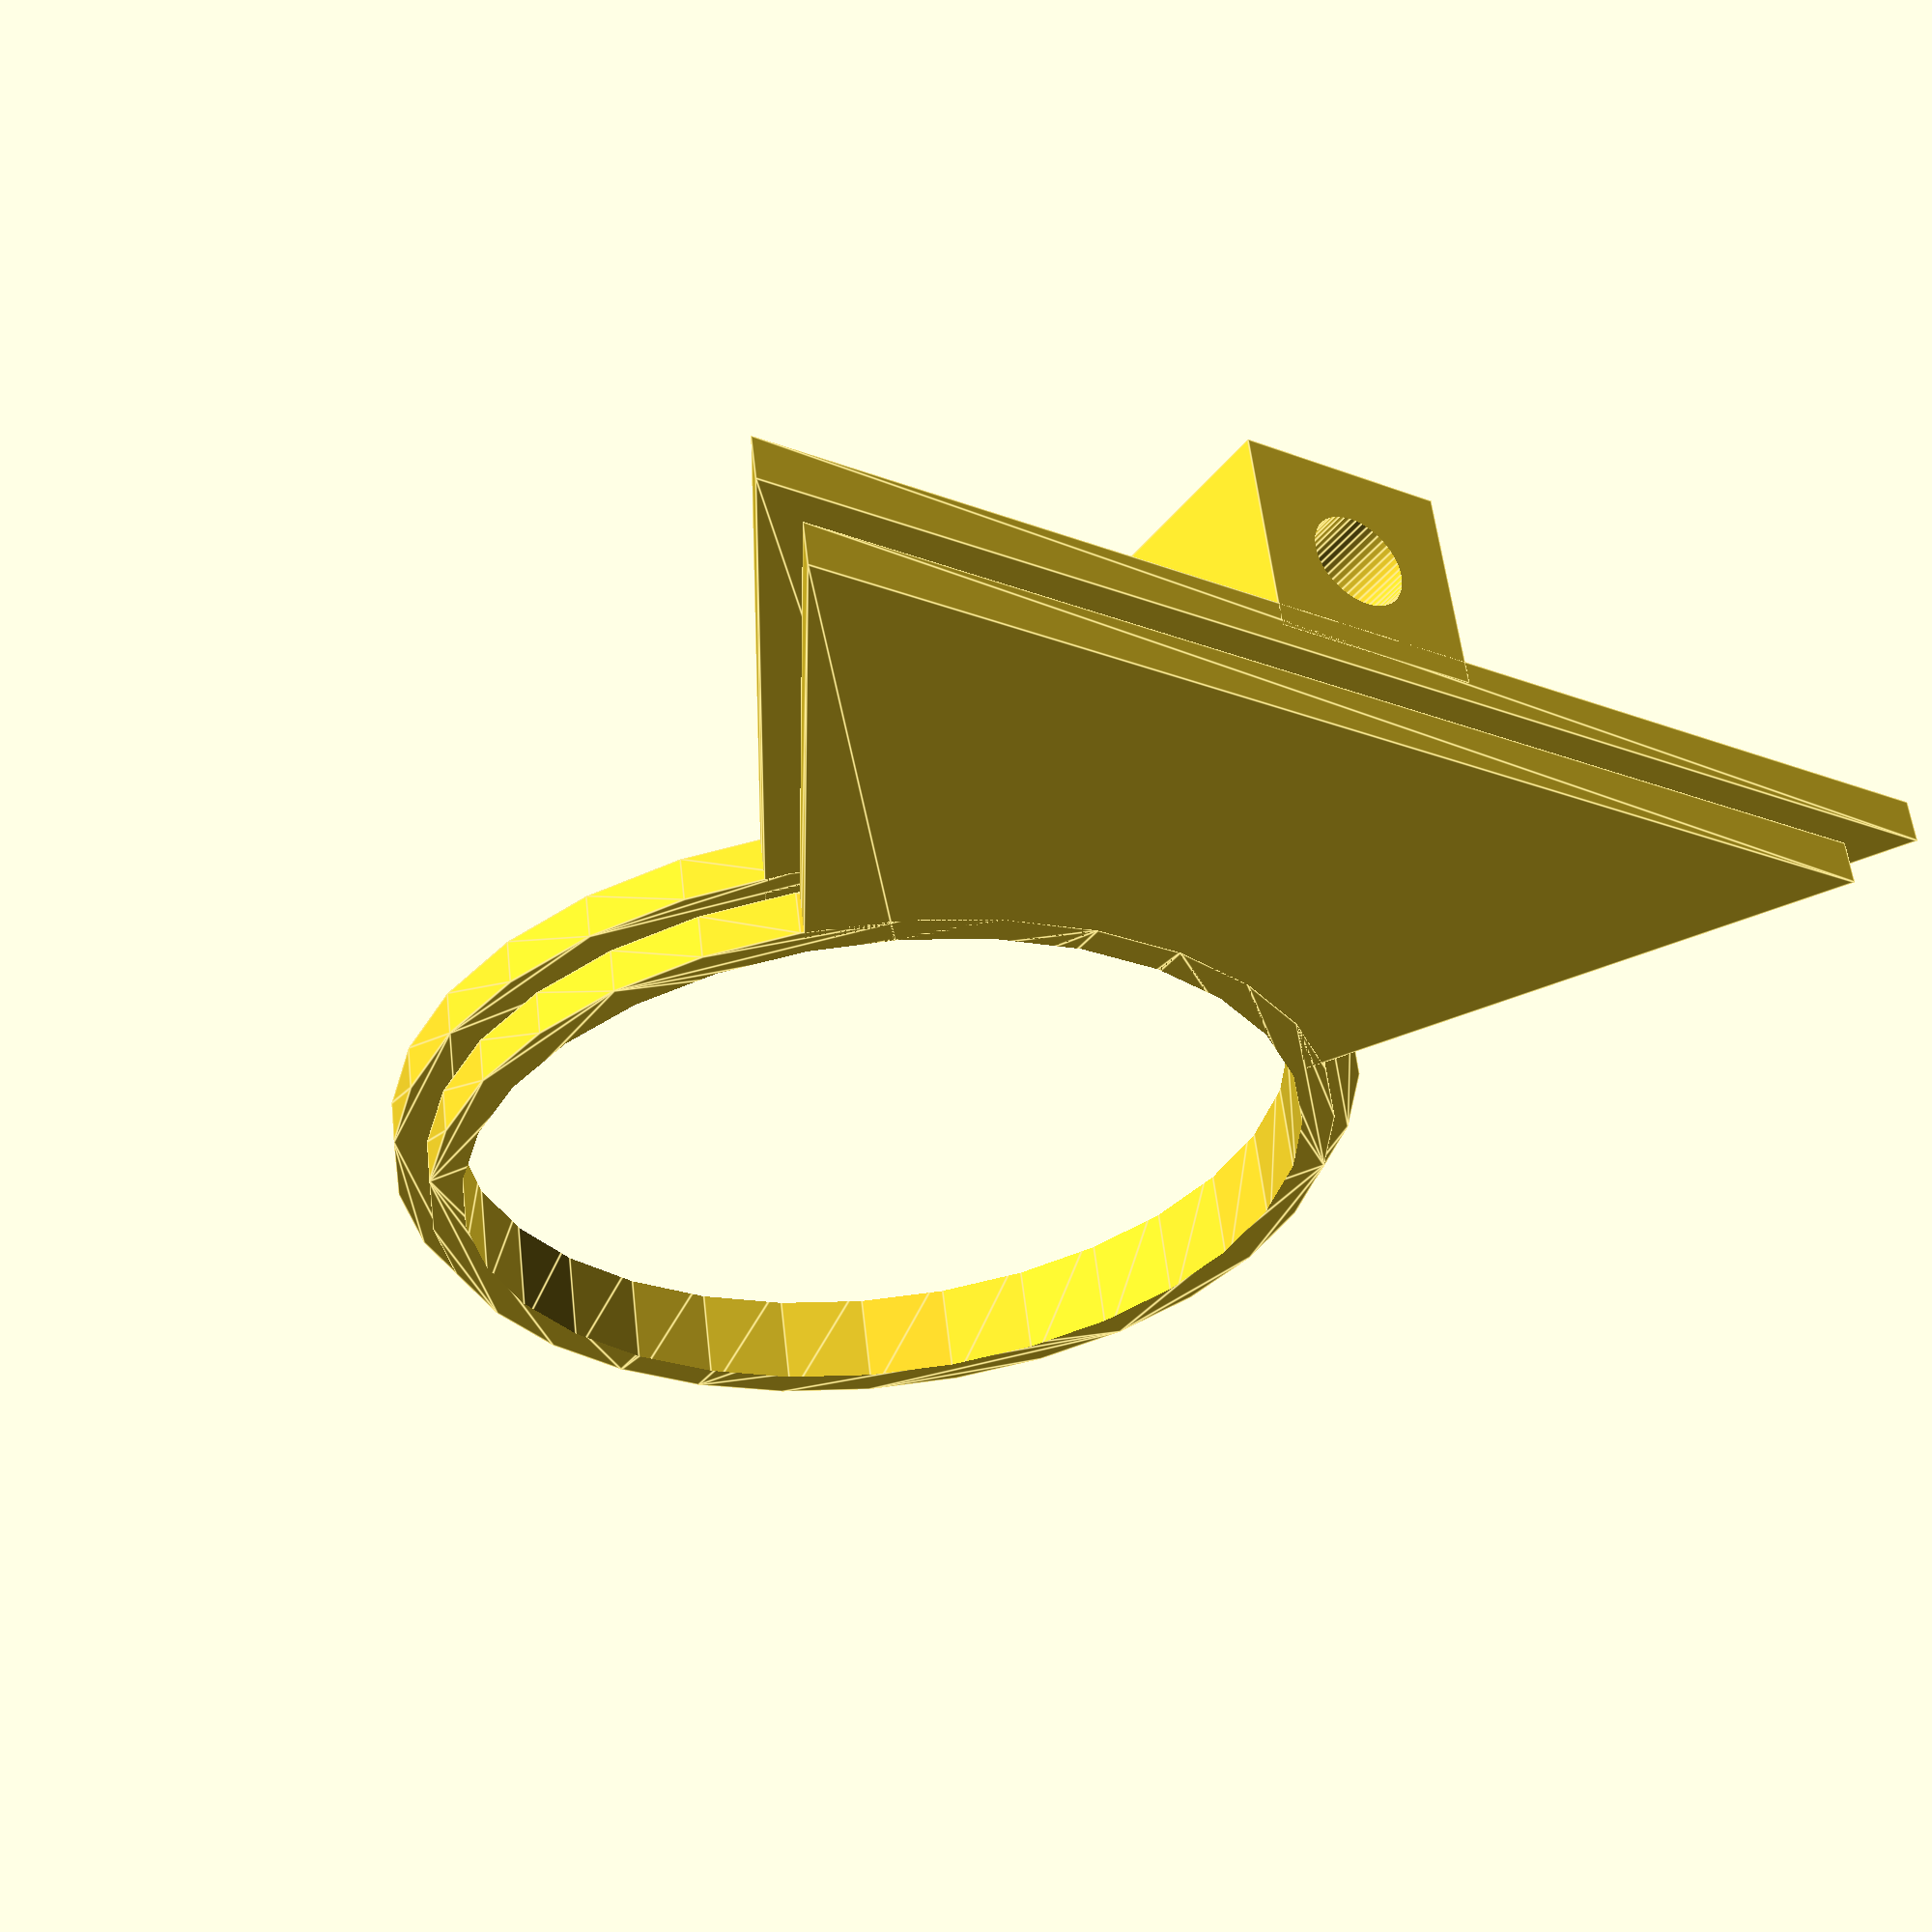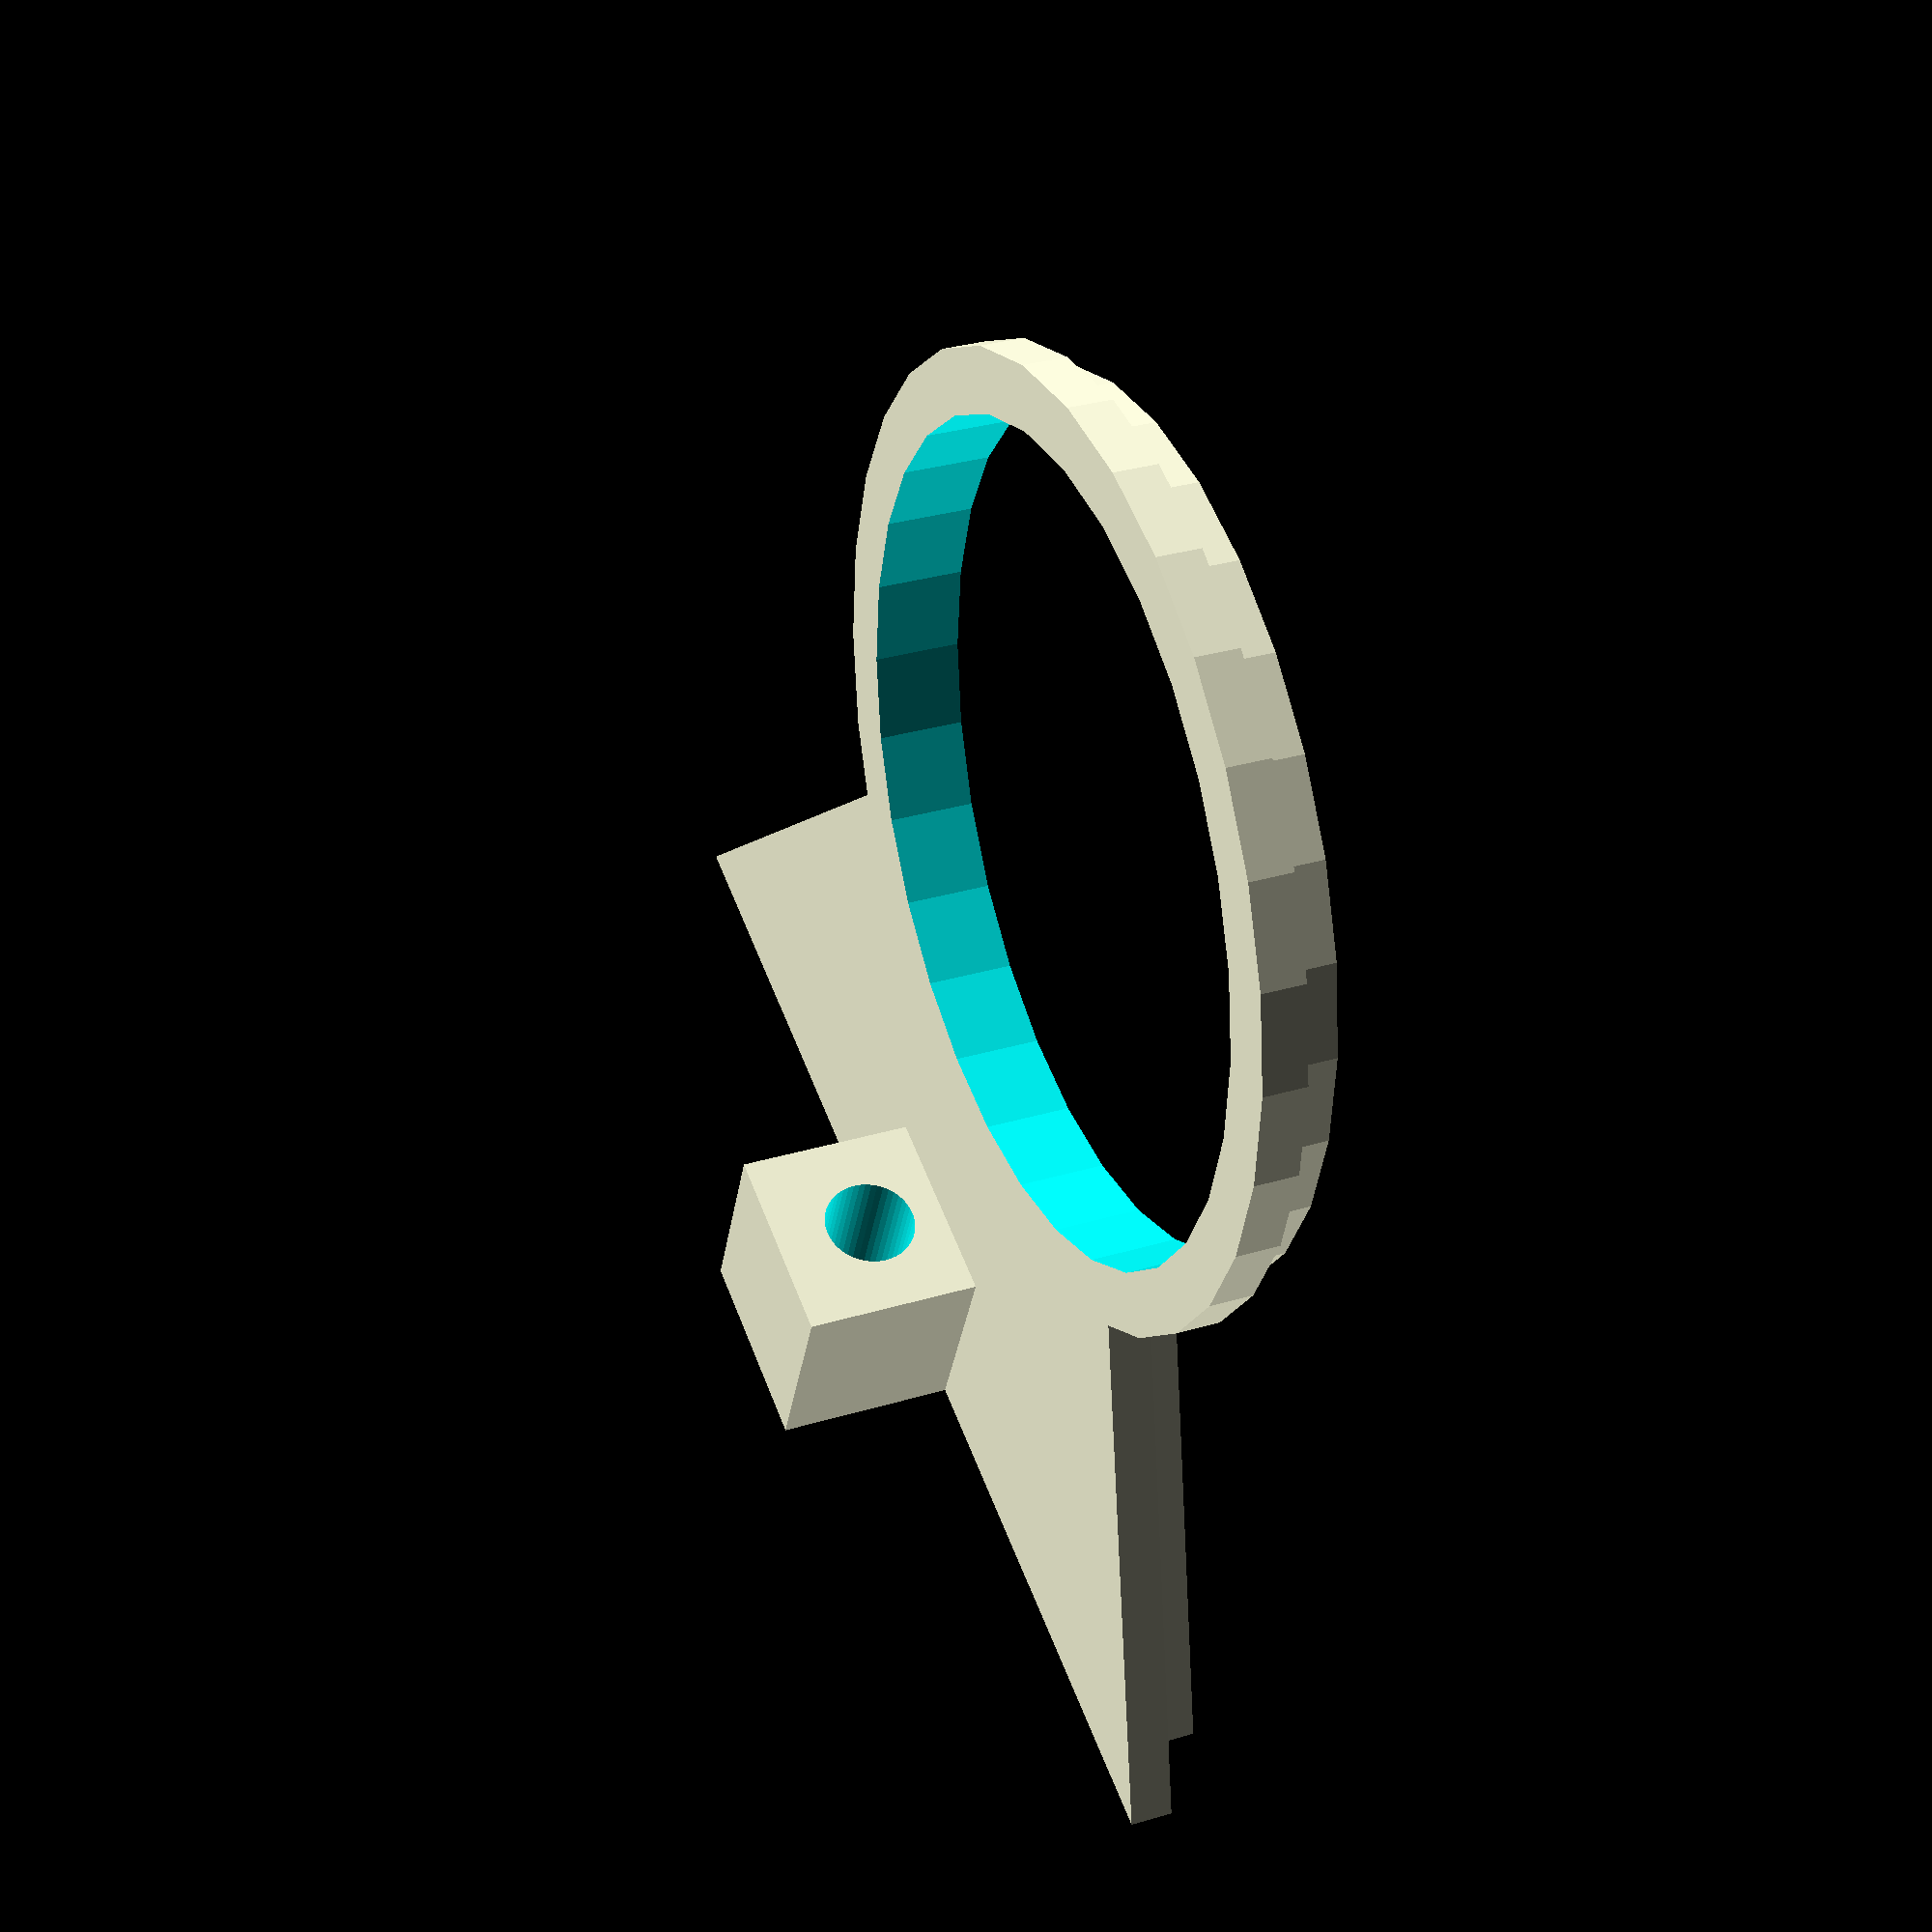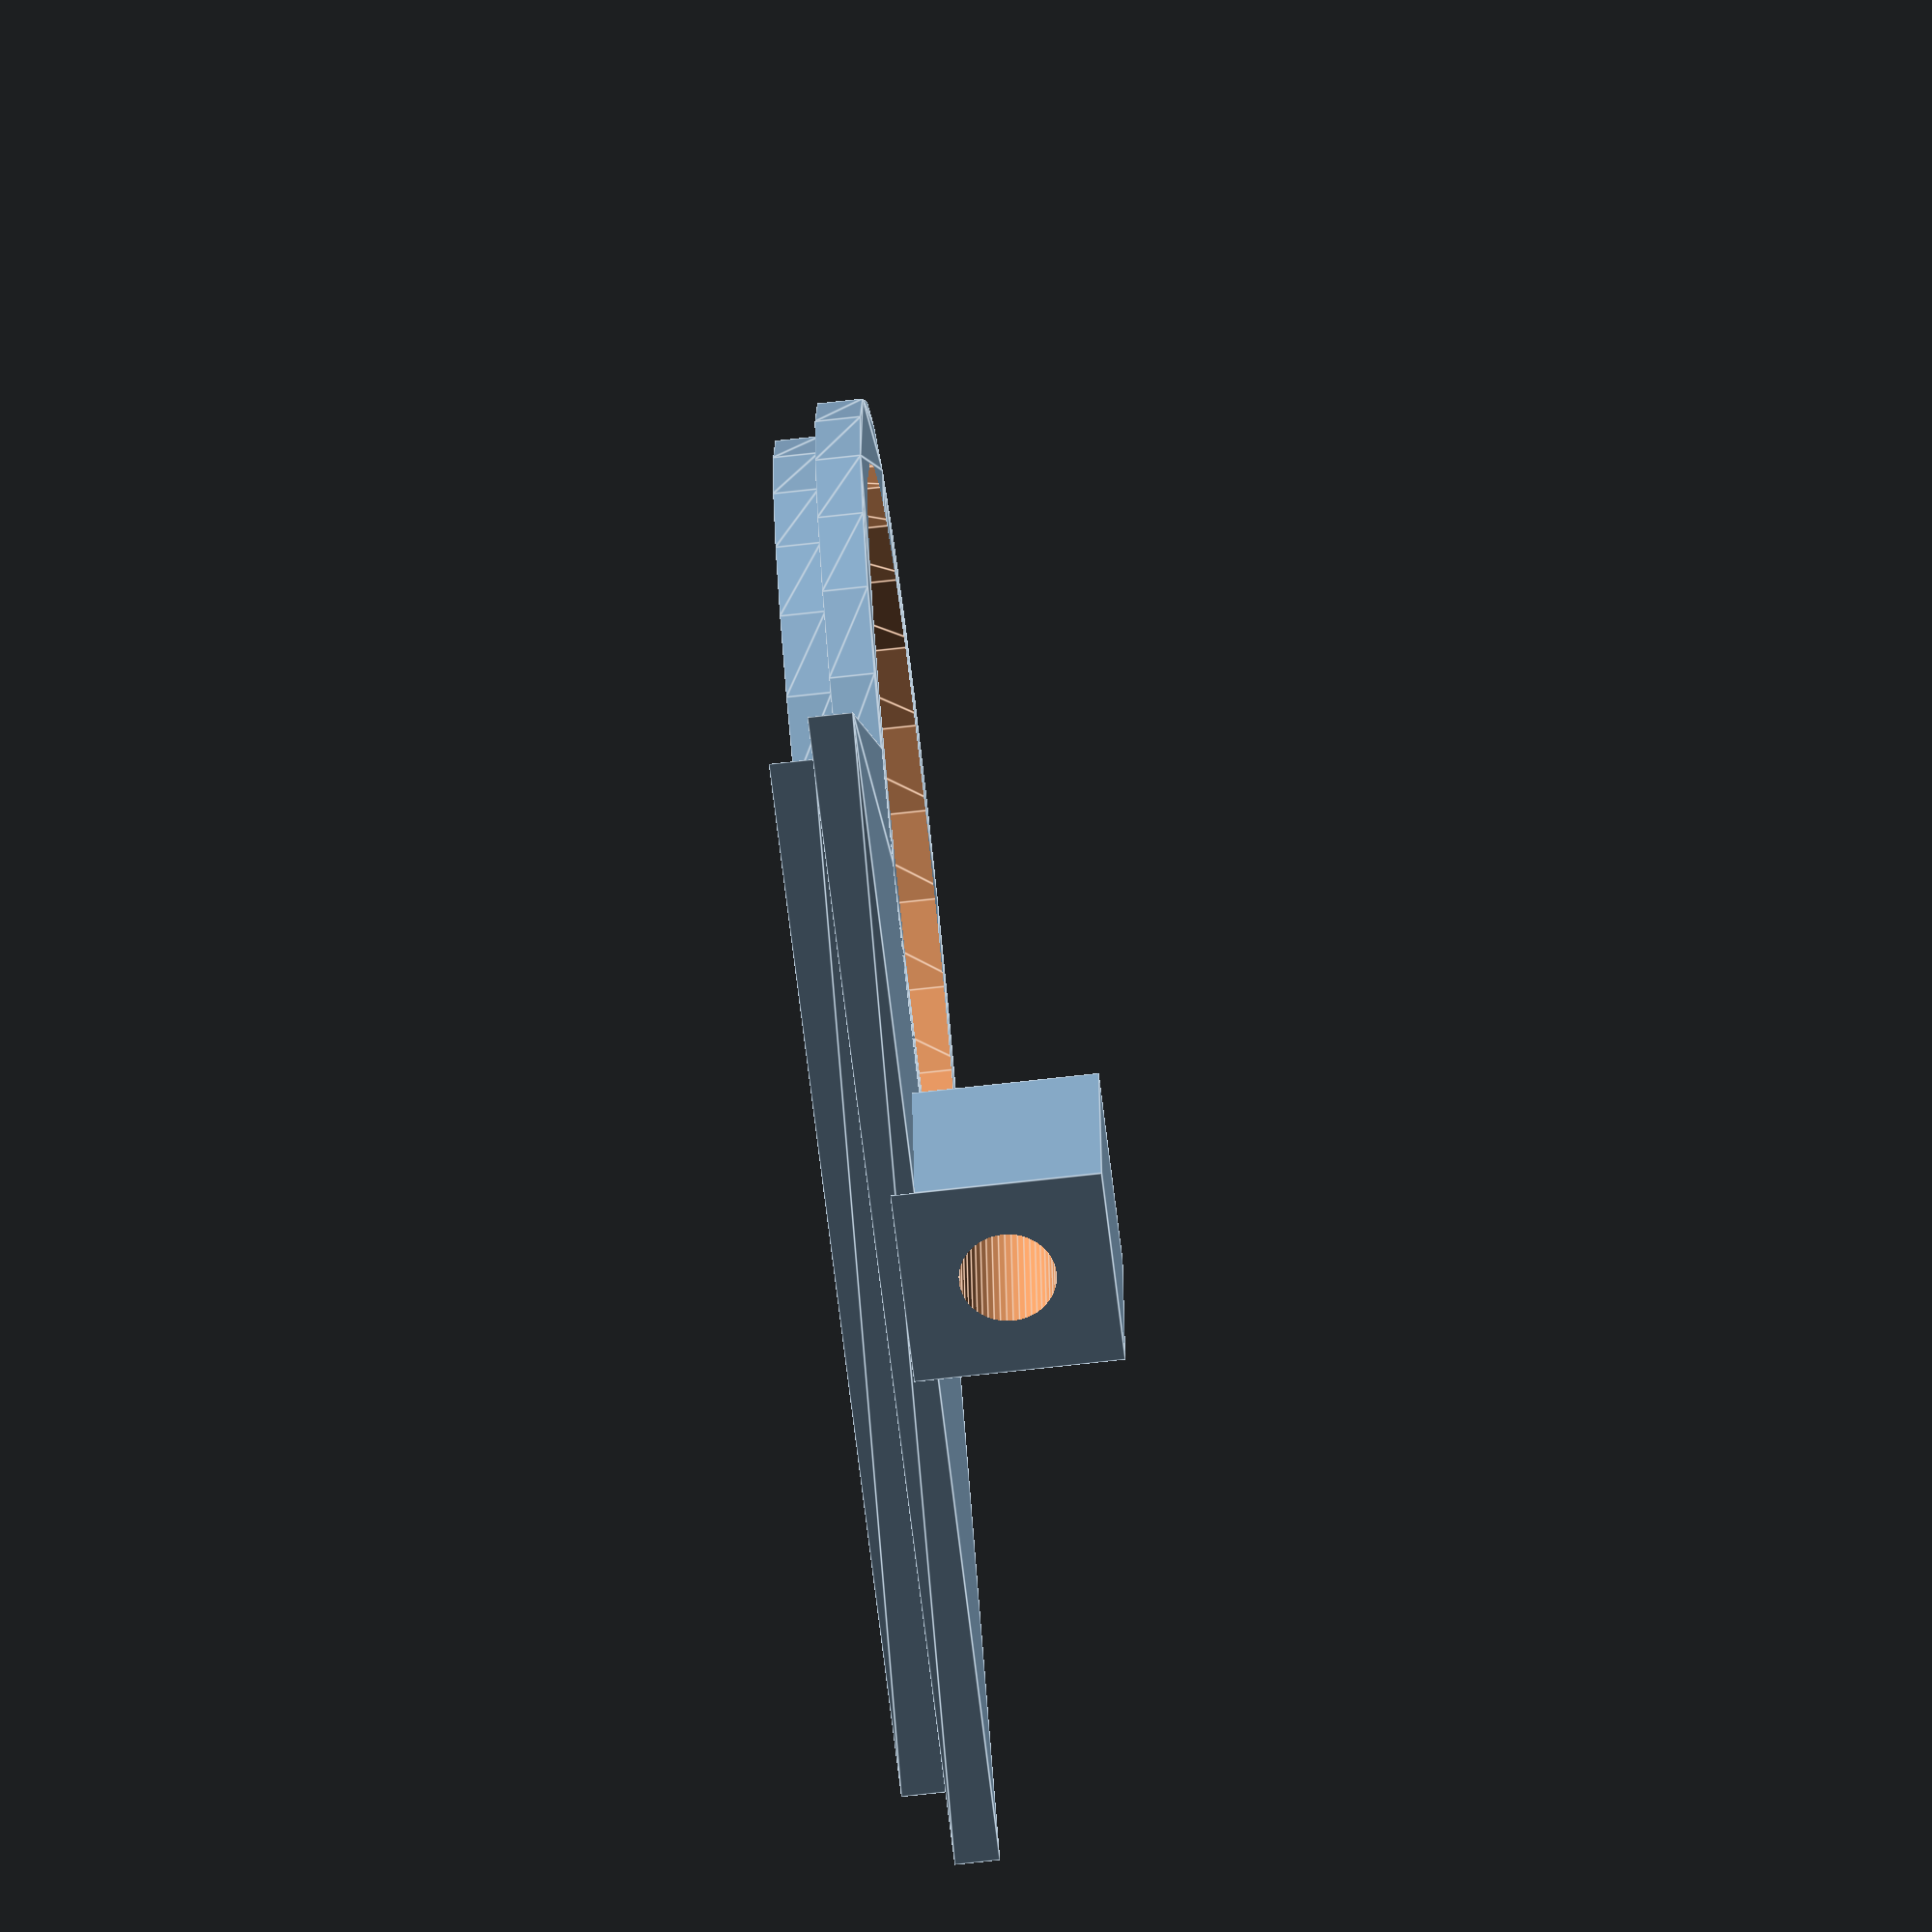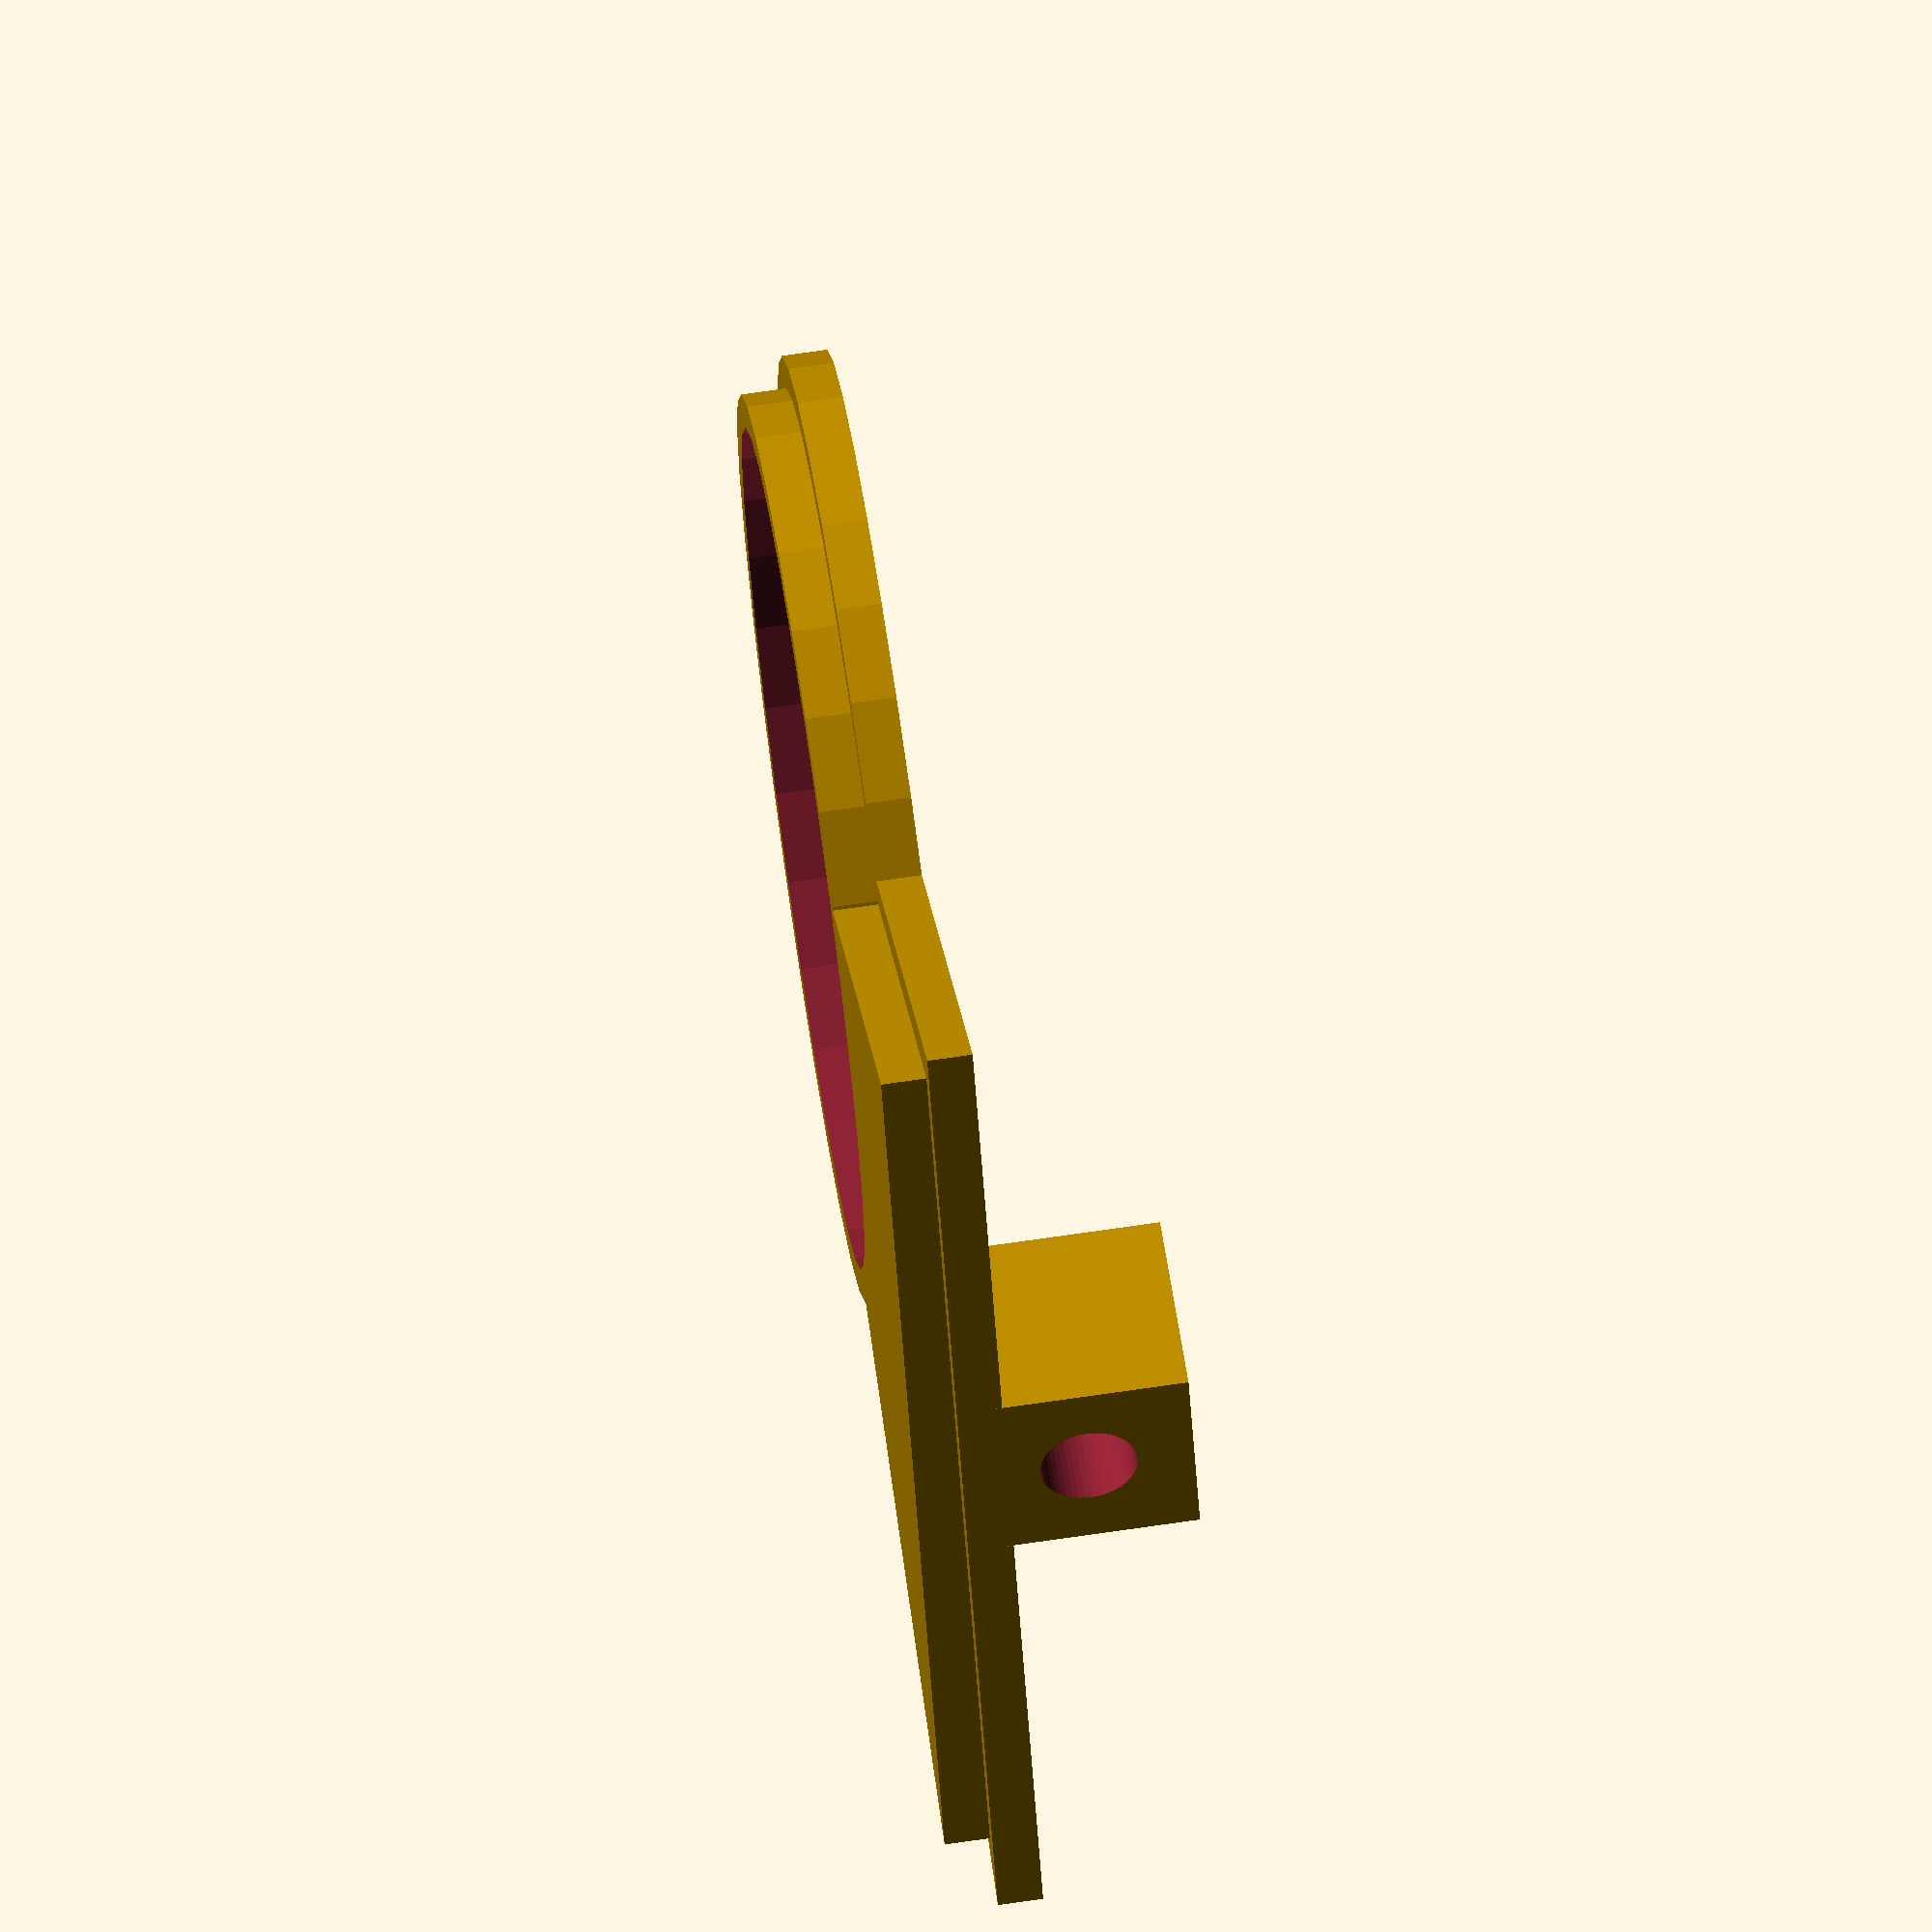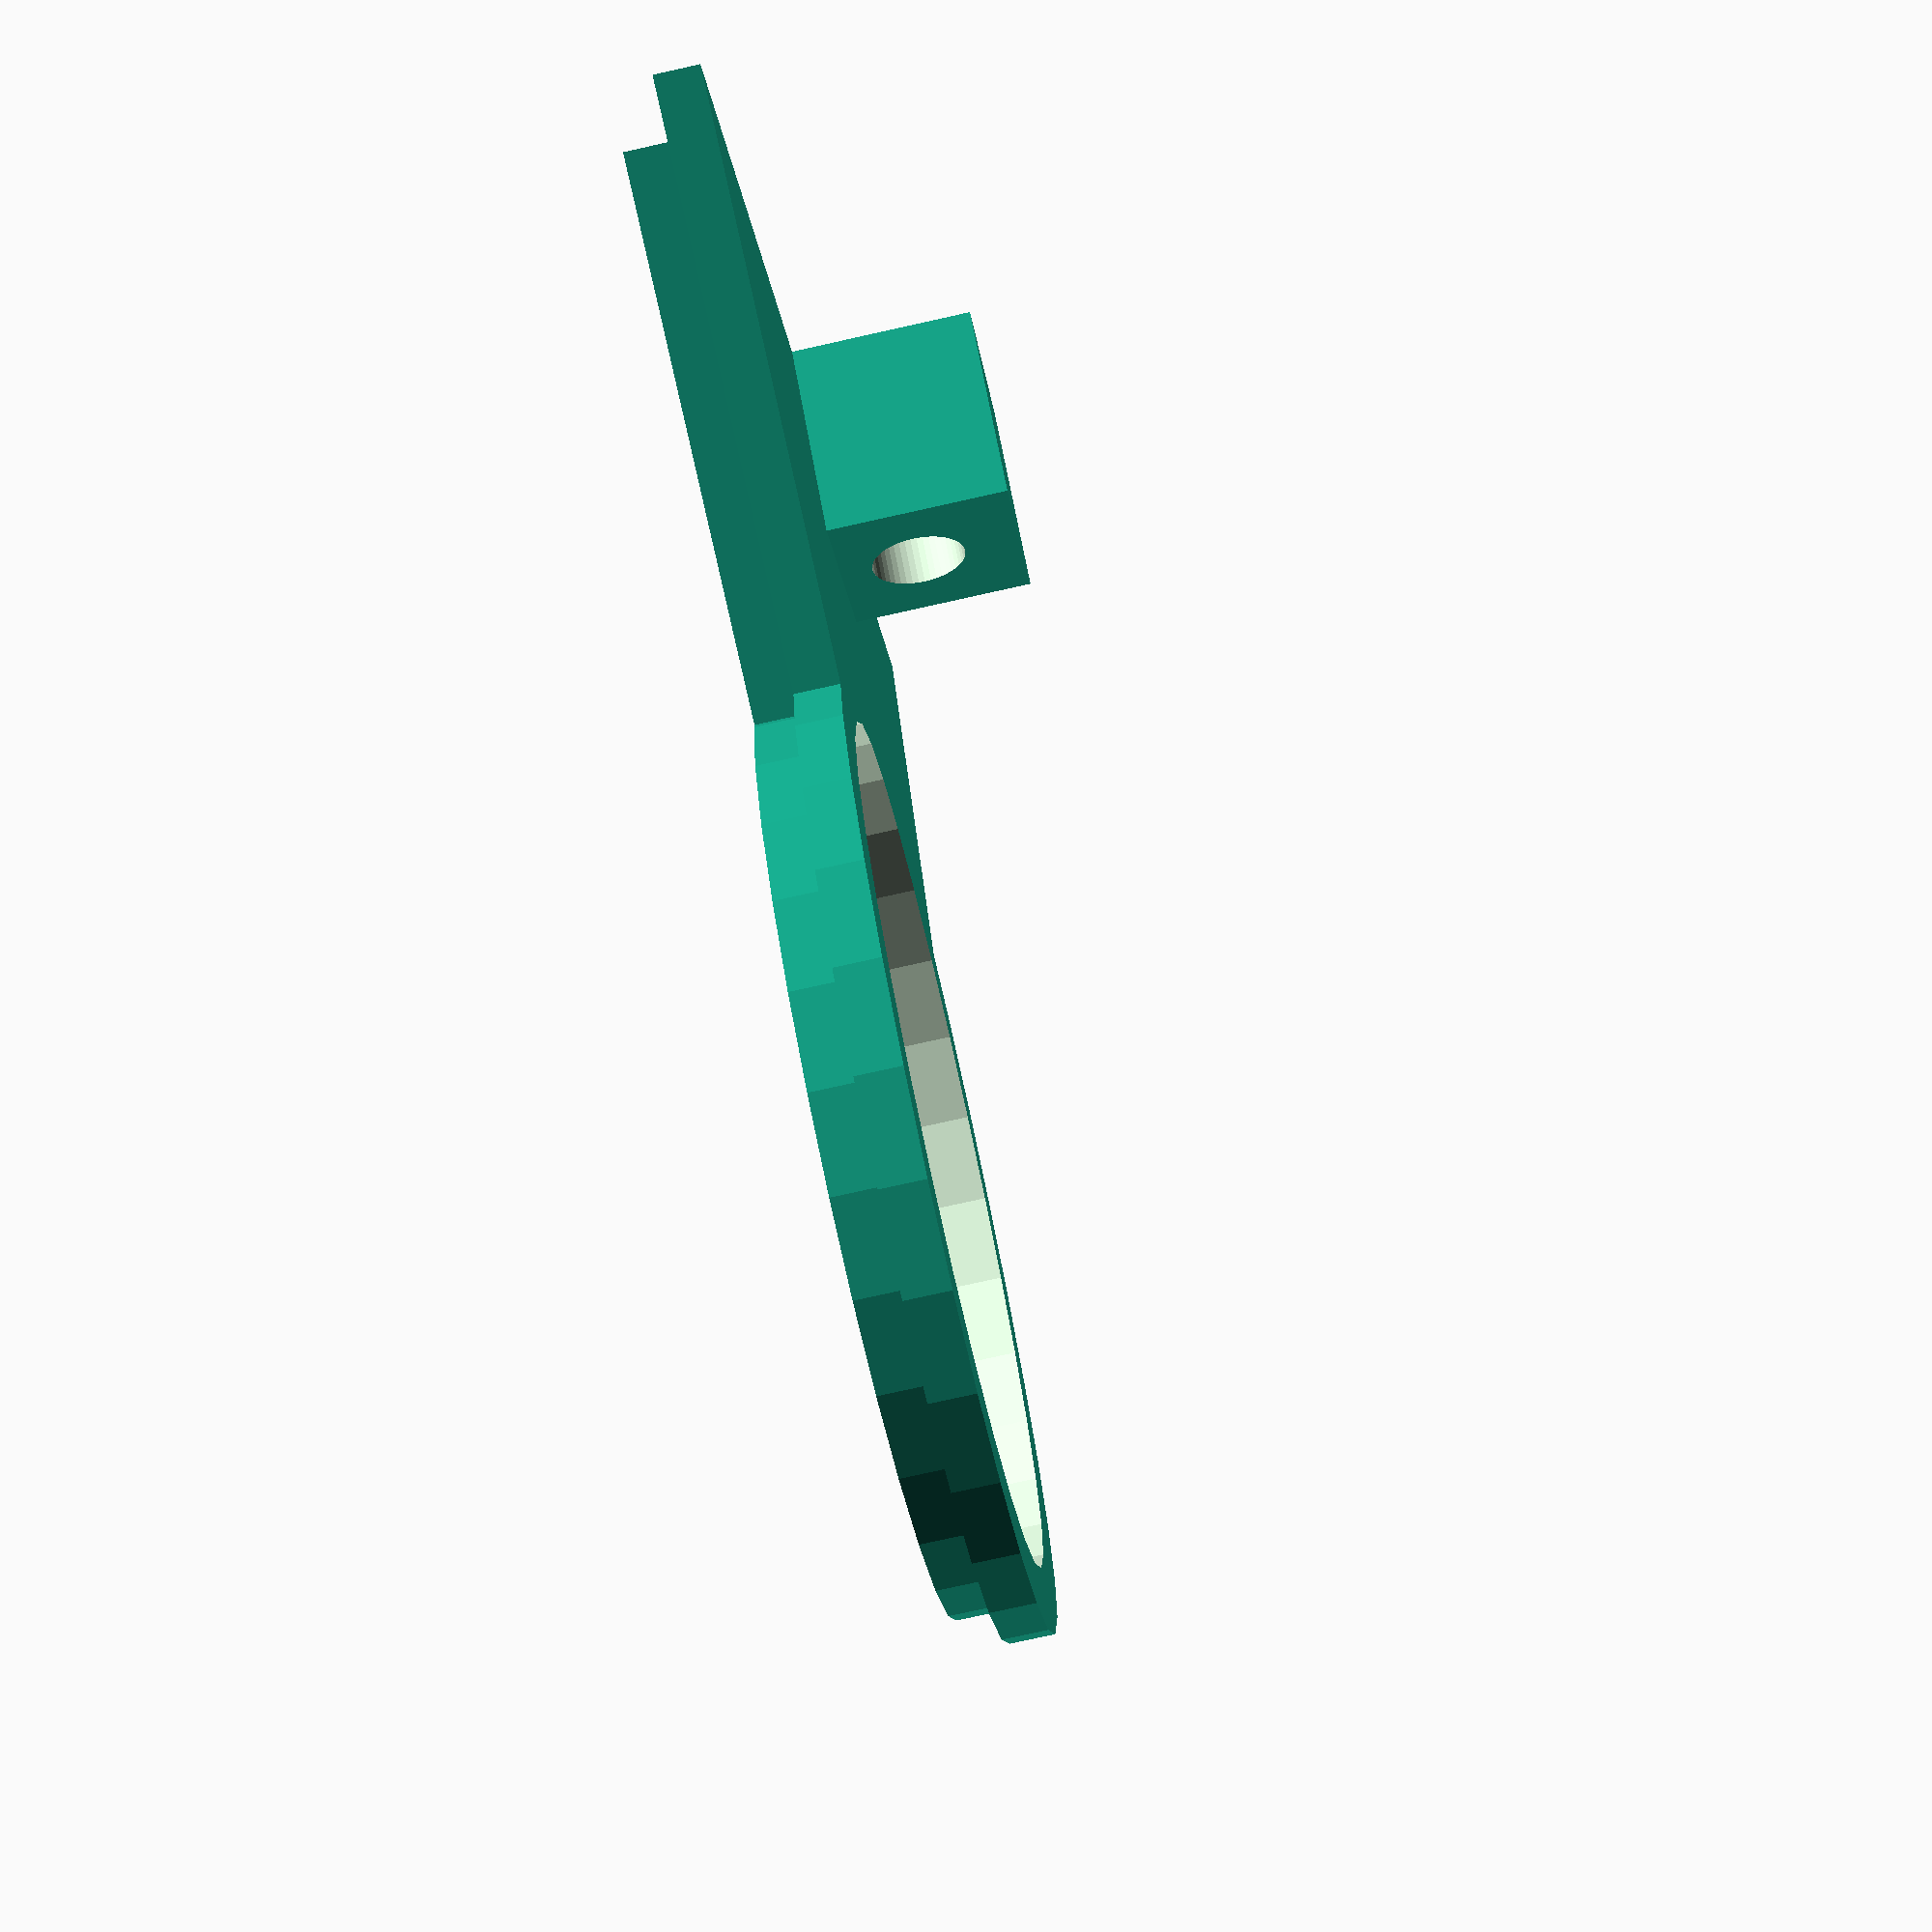
<openscad>
$fa = 1;
$fs = 0.4;
bheight = 2.8;
theight = 40.0;


module part_1() {
    difference(){
        union() {
                linear_extrude(theight){
                    polygon(points=[[-8.0,0.0],[-40.0,-52.0],[40.0,-52],[8.0,0.0]]);
                }
                linear_extrude(theight){
                circle($fn = 0, $fa = 12, $fs = 2, r = 30.00);
                }
            }
        
        
        translate([0,0,bheight]) {

            union() {
                linear_extrude(theight){
                    polygon(points=[[-6.0,0.0],[-36.0,-50.0],[36.0,-50],[5.0,0.0]]);
                }
                linear_extrude(theight){
                circle($fn = 0, $fa = 12, $fs = 2, r = 28.00);
                }
            }
        }
    }
}
module part_2() {
    union(){
        difference(){
            union(){
                translate([0,0,bheight]) {

                    union() {
                            linear_extrude(bheight){
                                polygon(points=[[-8.0,0.0],[-40.0,-52.0],[40.0,-52],[8.0,0.0]]);
                            }
                            linear_extrude(bheight){
                            circle($fn = 0, $fa = 12, $fs = 2, r = 30.00);
                            }
                        }
                    
                }
                union() {
                    linear_extrude(bheight){
                        polygon(points=[[-6.0,0.0],[-36.0,-50.0],[36.0,-50],[5.0,0.0]]);
                    }
                    linear_extrude(bheight){
                    circle($fn = 0, $fa = 12, $fs = 2, r = 28.00);
                    }
                }
                
            }
            translate([0,0,-(bheight/2.0)]) {
                linear_extrude(bheight*3.0){
                    circle($fn = 0, $fa = 12, $fs = 2, r = 26.00);
                }
            }

        }
        
            translate([0.0,-45.5,(bheight*2.0)+5.0]) {
                difference(){
                cube(13,10,10,center=true);
                rotate([90,0,0]) { 
                    cylinder(r=3,h=20,center=true);
                }
            }

        }        
    }
}

// part_1()
part_2();
</openscad>
<views>
elev=303.0 azim=147.1 roll=173.5 proj=p view=edges
elev=148.6 azim=203.8 roll=113.0 proj=p view=solid
elev=68.3 azim=353.6 roll=276.5 proj=o view=edges
elev=108.5 azim=291.9 roll=278.3 proj=o view=wireframe
elev=258.2 azim=304.4 roll=257.5 proj=p view=solid
</views>
